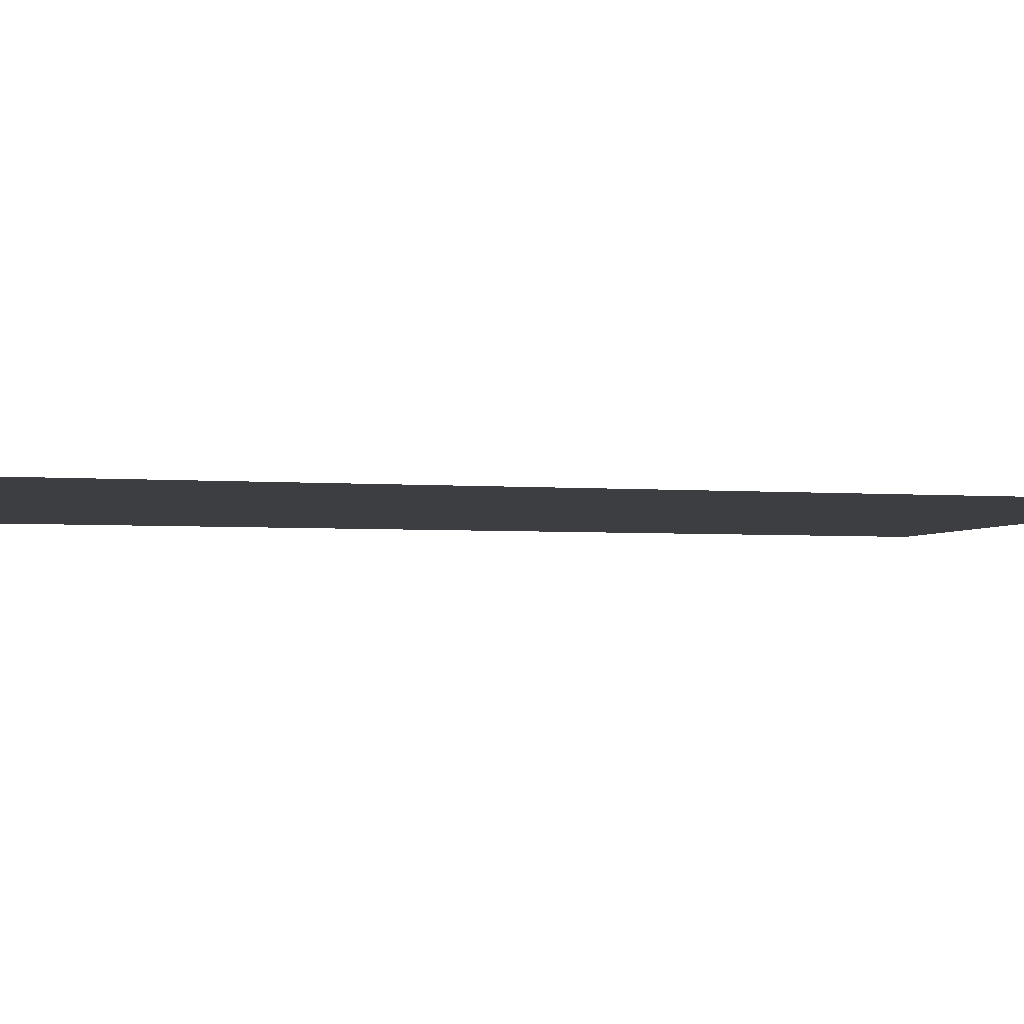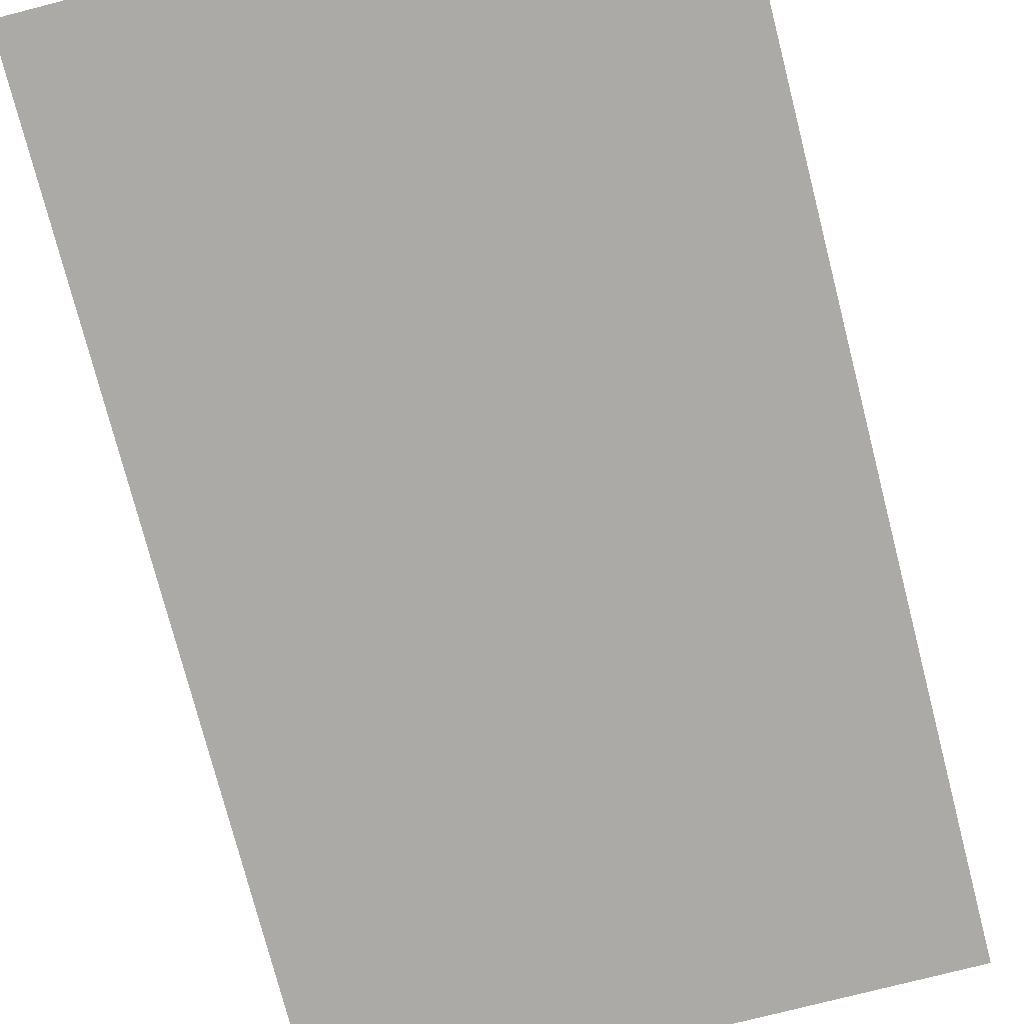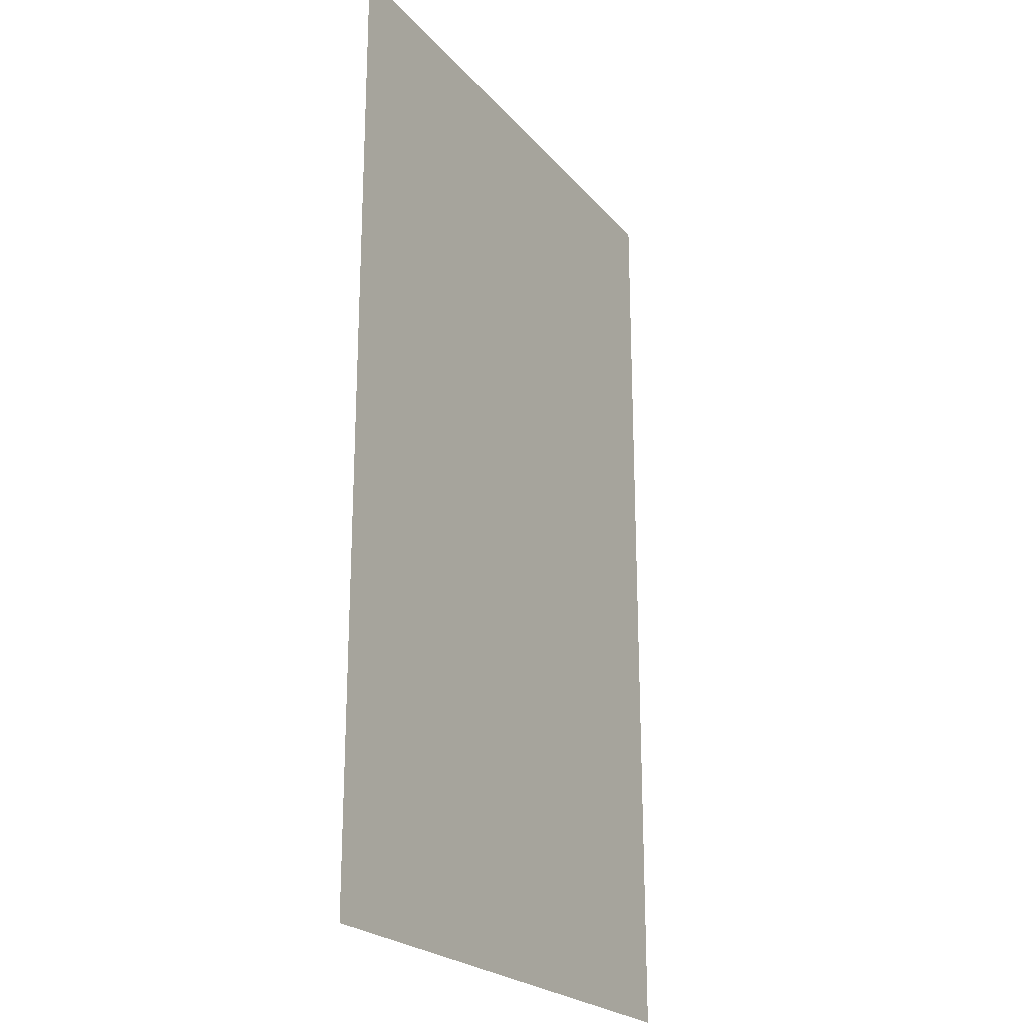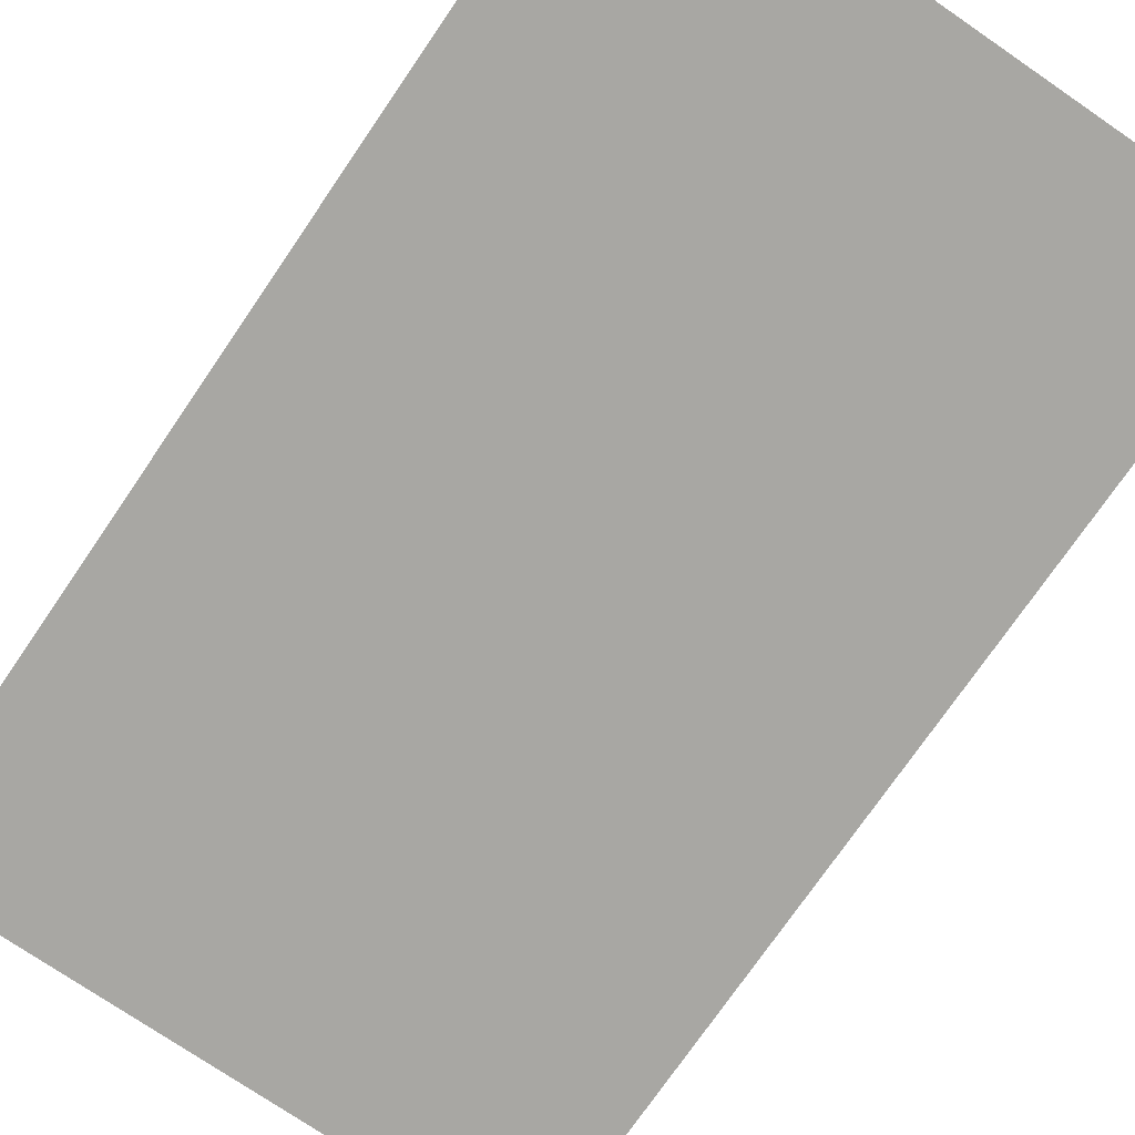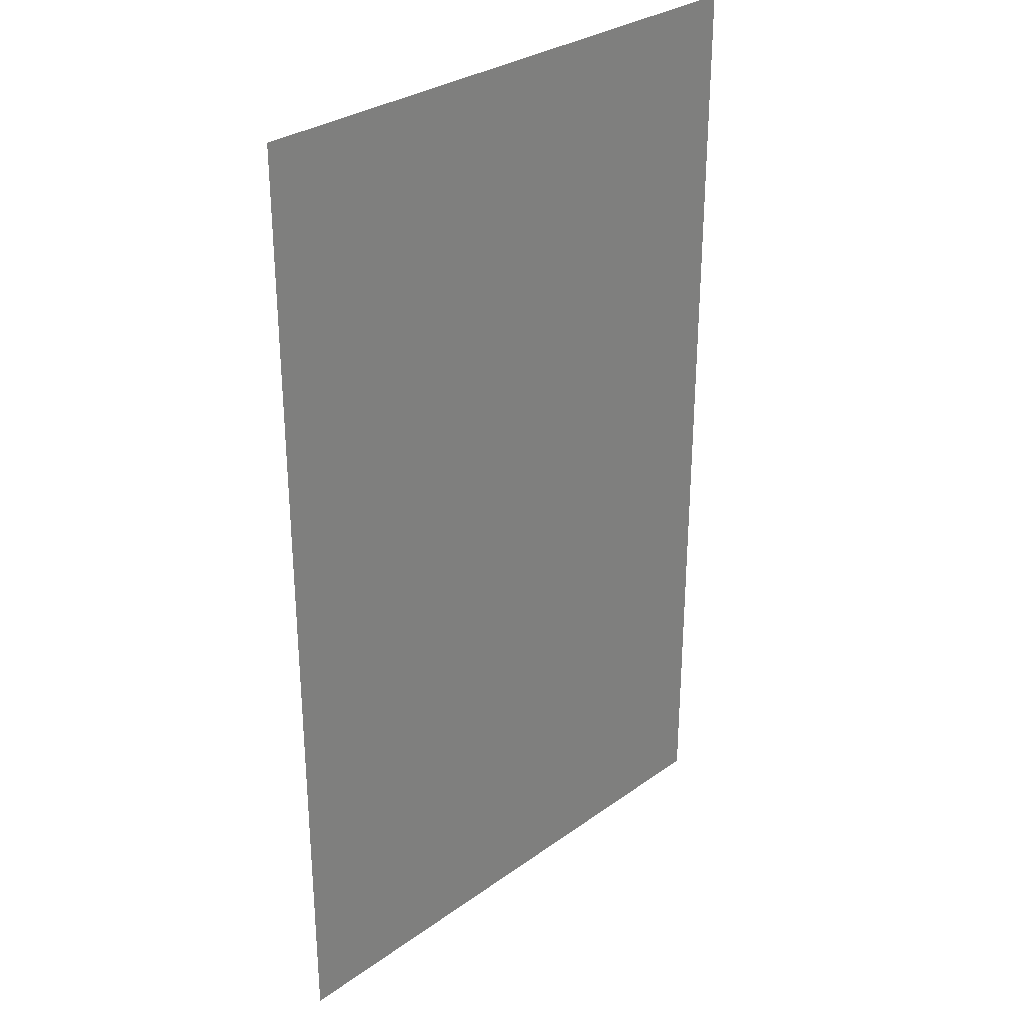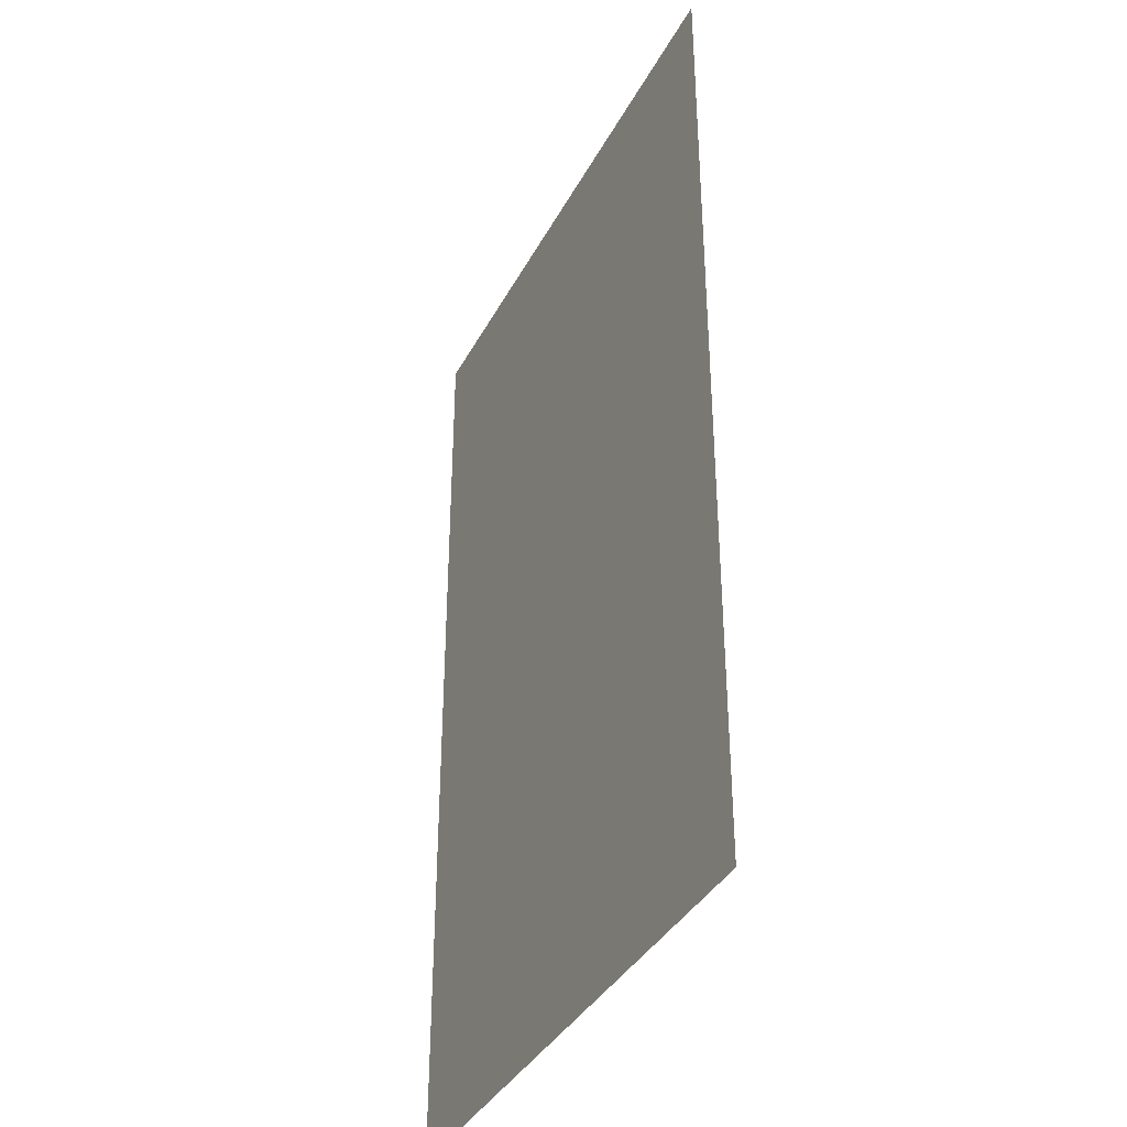
<metadata>
{"format":"obj","ext":"obj","renderer":"f3d","projection":"perspective","resolution":1024,"background":"white","views":[{"elev":-3.3,"azim":73.7,"up":"+Y"},{"elev":-76.0,"azim":14.4,"up":"+Y"},{"elev":-22.8,"azim":119.4,"up":"+Z"},{"elev":-74.4,"azim":-34.4,"up":"+Y"},{"elev":30.3,"azim":134.1,"up":"+Z"},{"elev":-37.4,"azim":-115.2,"up":"+Z"}]}
</metadata>
<code>
o Object_8
v 2.939 -0.1203 -4.825
v -2.697 -0.1203 -4.825
v -2.697 -0.1203 4.39
v 2.939 -0.1203 4.39
f 1 2 3
f 3 4 1

</code>
